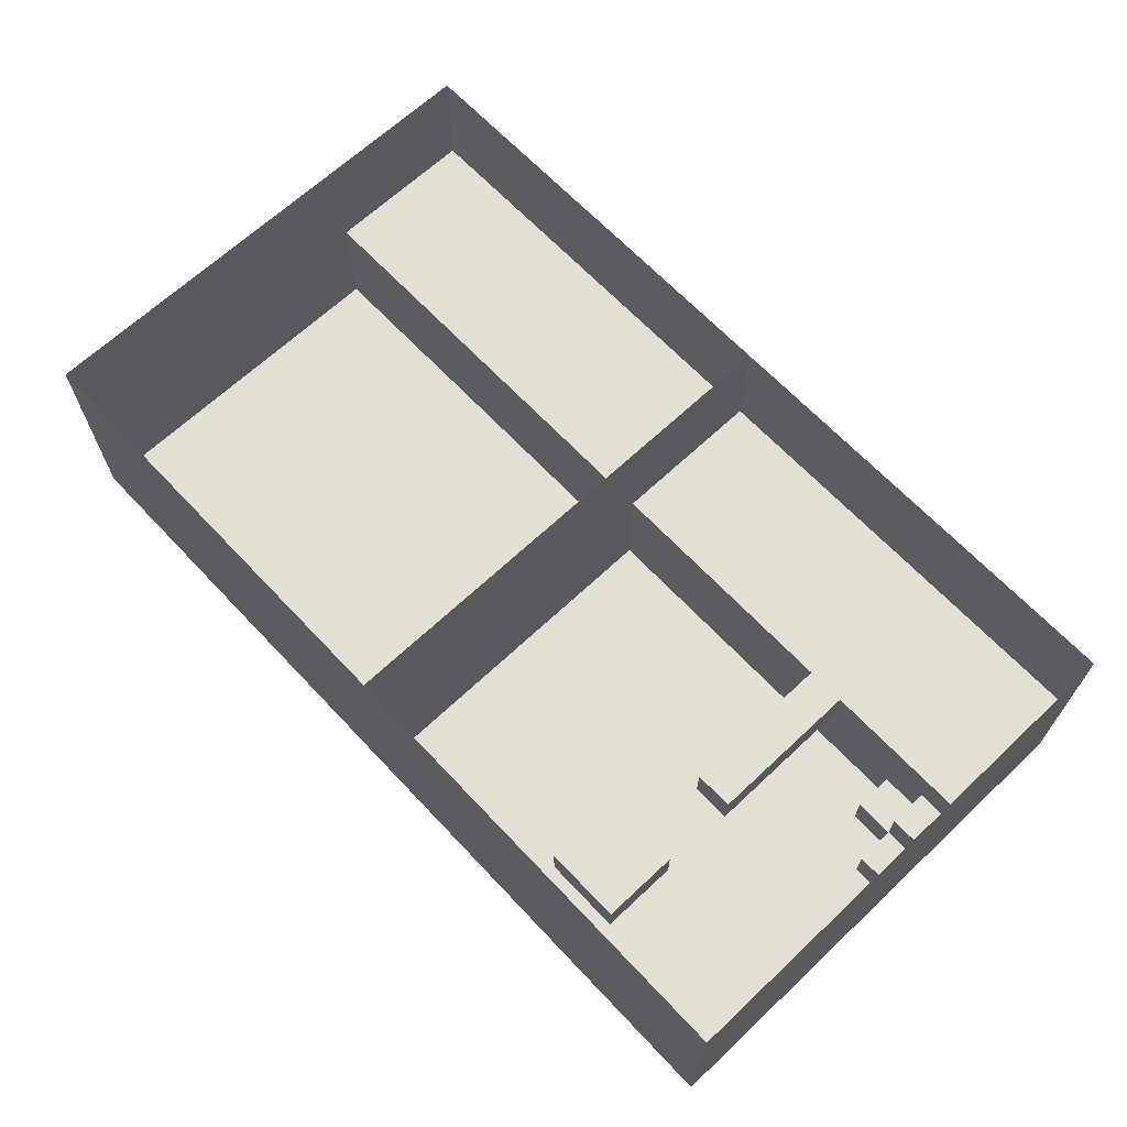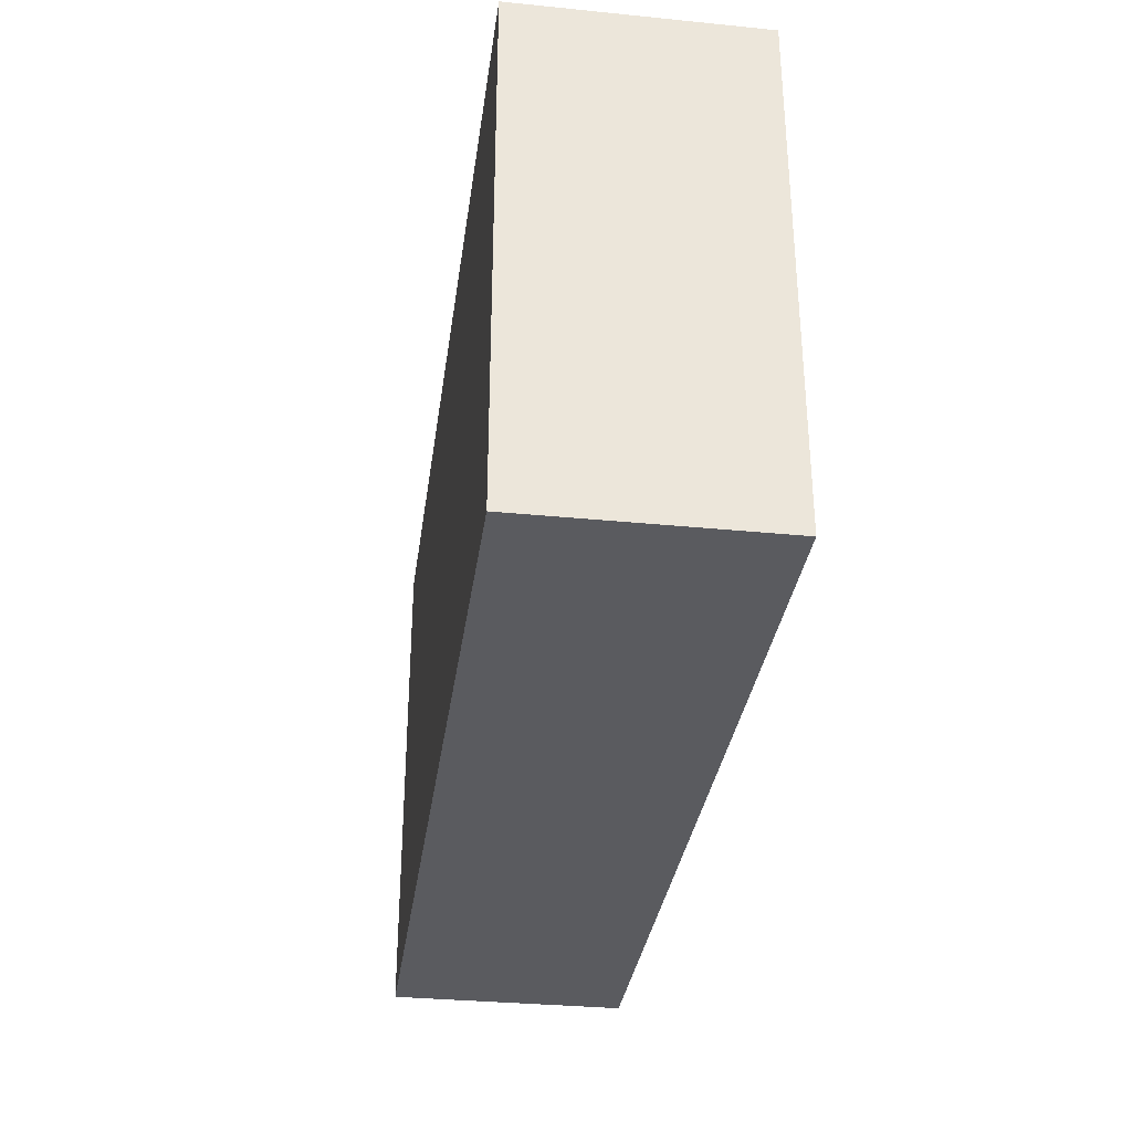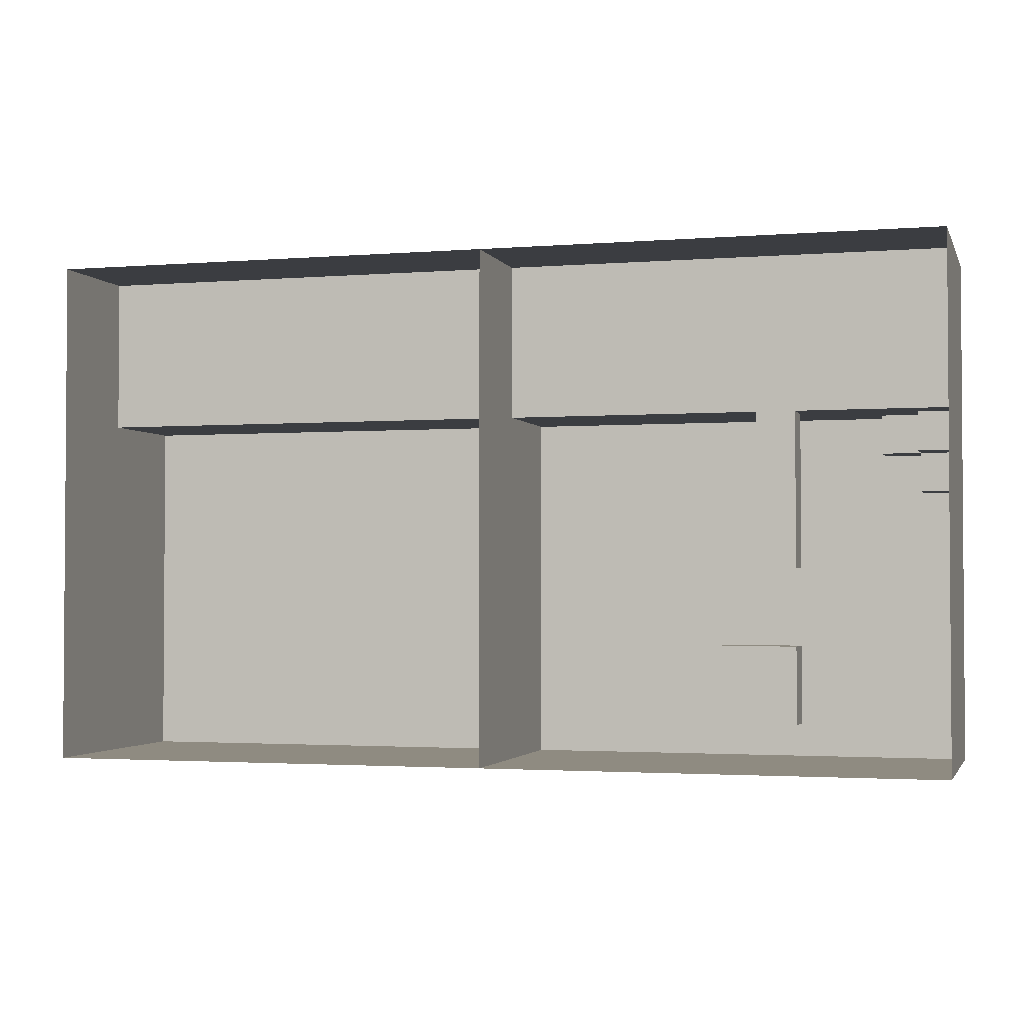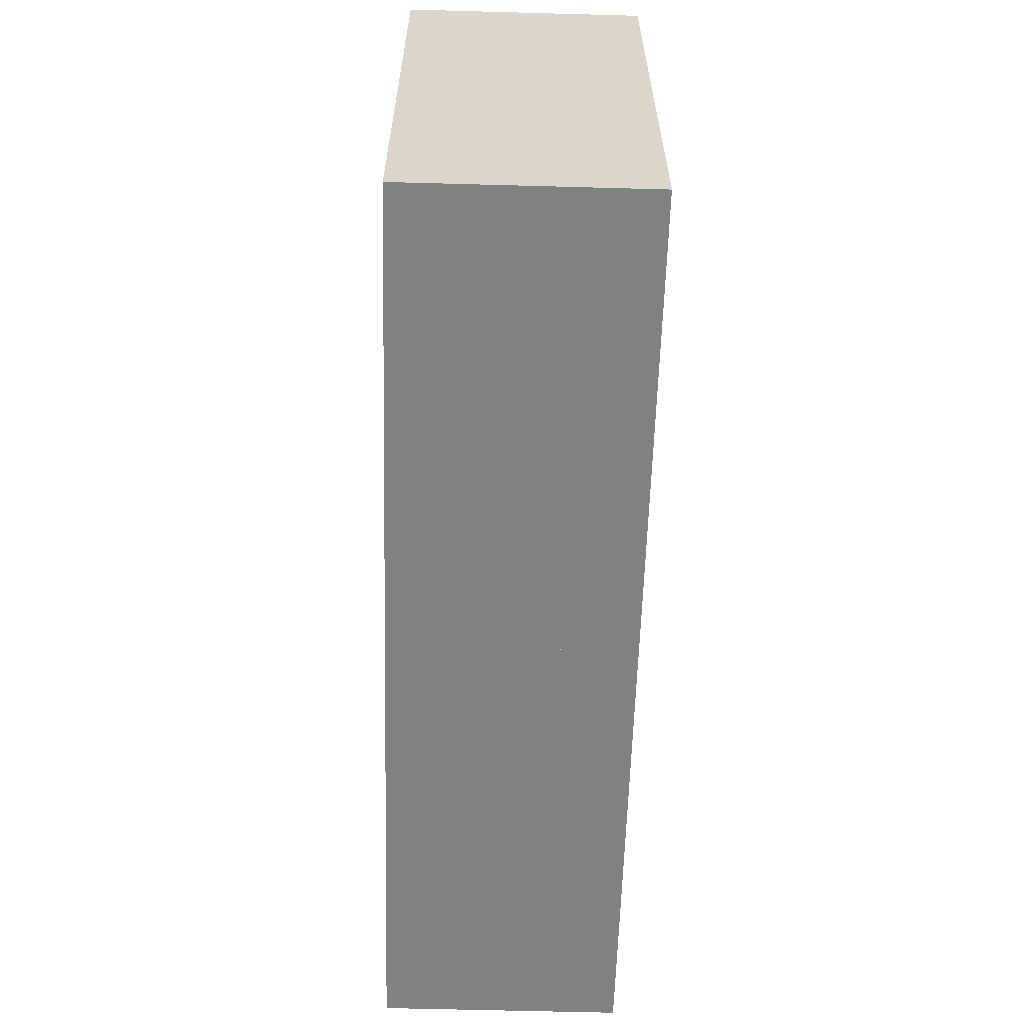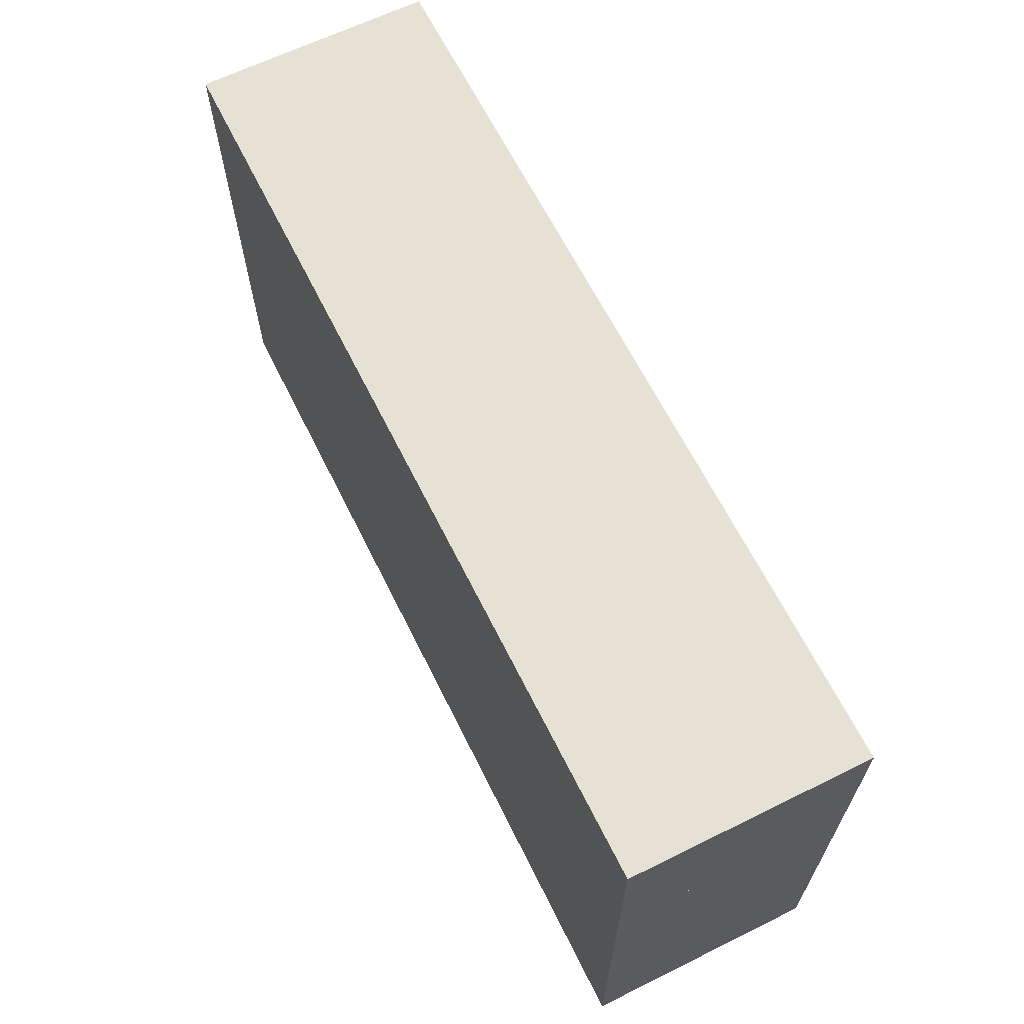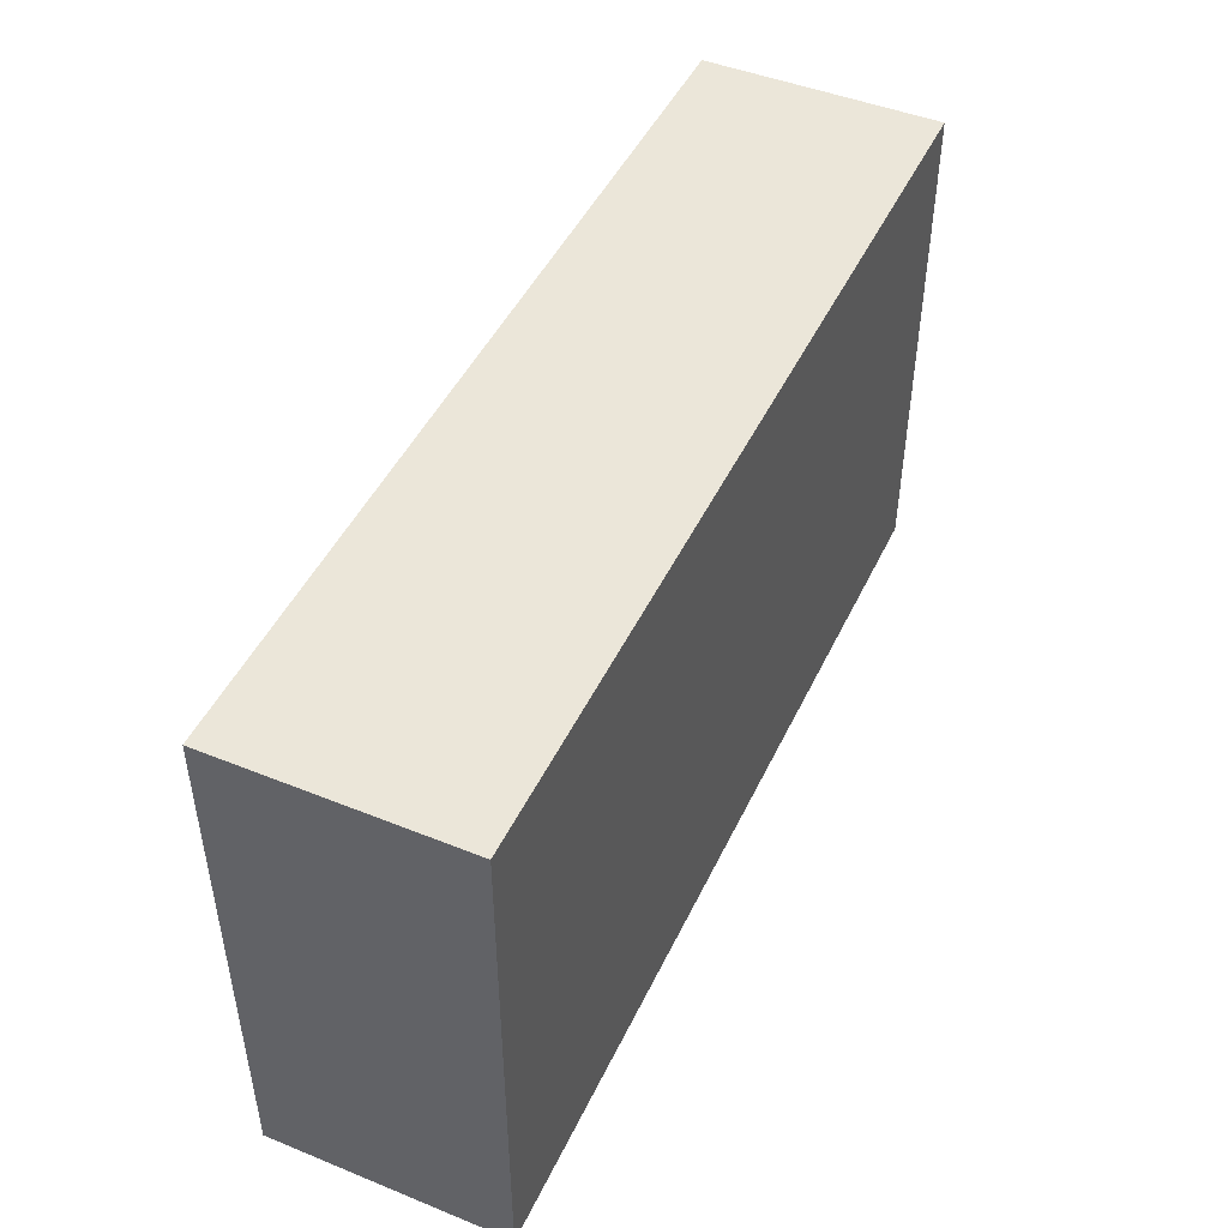
<metadata>
{"format":"obj","ext":"obj","renderer":"f3d","projection":"perspective","resolution":1024,"background":"white","views":[{"elev":66.4,"azim":-133.3,"up":"+Y"},{"elev":-33.0,"azim":82.2,"up":"+Z"},{"elev":-2.3,"azim":-164.2,"up":"+Z"},{"elev":-60.3,"azim":-91.6,"up":"+Z"},{"elev":64.5,"azim":63.6,"up":"+Z"},{"elev":46.9,"azim":-65.4,"up":"+Z"}]}
</metadata>
<code>
o 立方体.006
v -30 8 -14
v -30 12 -14
v -30 8 -22
v -30 12 -22
v -22 8 -14
v -22 12 -14
v -22 8 -22
v -22 12 -22
v 46 24 -26
v 46 4e-06 -26
v 46 24 26
v 46 4e-06 26
v -46 24 26
v -46 4e-06 26
v -46 24 -26
v -46 4e-06 -26
v -46 24 -26
v -46 0 -26
v 46 24 -26
v 46 8e-06 -26
v 46 24 26
v 46 8e-06 26
v -46 24 26
v -46 0 26
v -46 0 26
v 46 0 26
v -46 0 -26
v 46 0 -26
v -46 0 26
v -46 12 26
v -46 0 10
v -46 12 10
v 46 0 26
v 46 12 26
v 46 0 10
v 46 12 10
v -46 0 10
v -46 4 10
v -46 0 6
v -46 4 6
v -42 0 10
v -42 4 10
v -42 0 6
v -42 4 6
v -42 0 10
v -42 4 10
v -42 0 6
v -42 4 6
v -38 0 10
v -38 4 10
v -38 0 6
v -38 4 6
v -46 0 6
v -46 4 6
v -46 0 2
v -46 4 2
v -42 0 6
v -42 4 6
v -42 0 2
v -42 4 2
v -46 4 10
v -46 8 10
v -46 4 6
v -46 8 6
v -42 4 10
v -42 8 10
v -42 4 6
v -42 8 6
v -30 8 10
v -30 12 10
v -30 8 -6
v -30 12 -6
v -26 8 10
v -26 12 10
v -26 8 -6
v -26 12 -6
v -0 0 26
v 0 24 26
v -0 0 -26
v 0 24 -26
f 2 3 1
f 4 7 3
f 8 5 7
f 6 1 5
f 7 1 3
f 4 6 8
f 10 11 9
f 14 15 13
f 18 19 17
f 22 23 21
f 26 27 25
f 30 31 29
f 32 35 31
f 36 33 35
f 34 29 33
f 35 29 31
f 32 34 36
f 38 39 37
f 40 43 39
f 44 41 43
f 42 37 41
f 43 37 39
f 40 42 44
f 46 47 45
f 48 51 47
f 52 49 51
f 50 45 49
f 51 45 47
f 48 50 52
f 54 55 53
f 58 53 57
f 59 53 55
f 62 63 61
f 64 67 63
f 68 65 67
f 66 61 65
f 67 61 63
f 64 66 68
f 70 71 69
f 72 75 71
f 76 73 75
f 74 69 73
f 75 69 71
f 72 74 76
f 78 79 77
f 2 4 3
f 4 8 7
f 8 6 5
f 6 2 1
f 7 5 1
f 4 2 6
f 10 12 11
f 14 16 15
f 18 20 19
f 22 24 23
f 26 28 27
f 30 32 31
f 32 36 35
f 36 34 33
f 34 30 29
f 35 33 29
f 32 30 34
f 38 40 39
f 40 44 43
f 44 42 41
f 42 38 37
f 43 41 37
f 40 38 42
f 46 48 47
f 48 52 51
f 52 50 49
f 50 46 45
f 51 49 45
f 48 46 50
f 54 56 55
f 58 54 53
f 59 57 53
f 62 64 63
f 64 68 67
f 68 66 65
f 66 62 61
f 67 65 61
f 64 62 66
f 70 72 71
f 72 76 75
f 76 74 73
f 74 70 69
f 75 73 69
f 72 70 74
f 78 80 79
f 56 59 55
f 60 57 59
f 56 58 60
f 56 60 59
f 60 58 57
f 56 54 58

</code>
